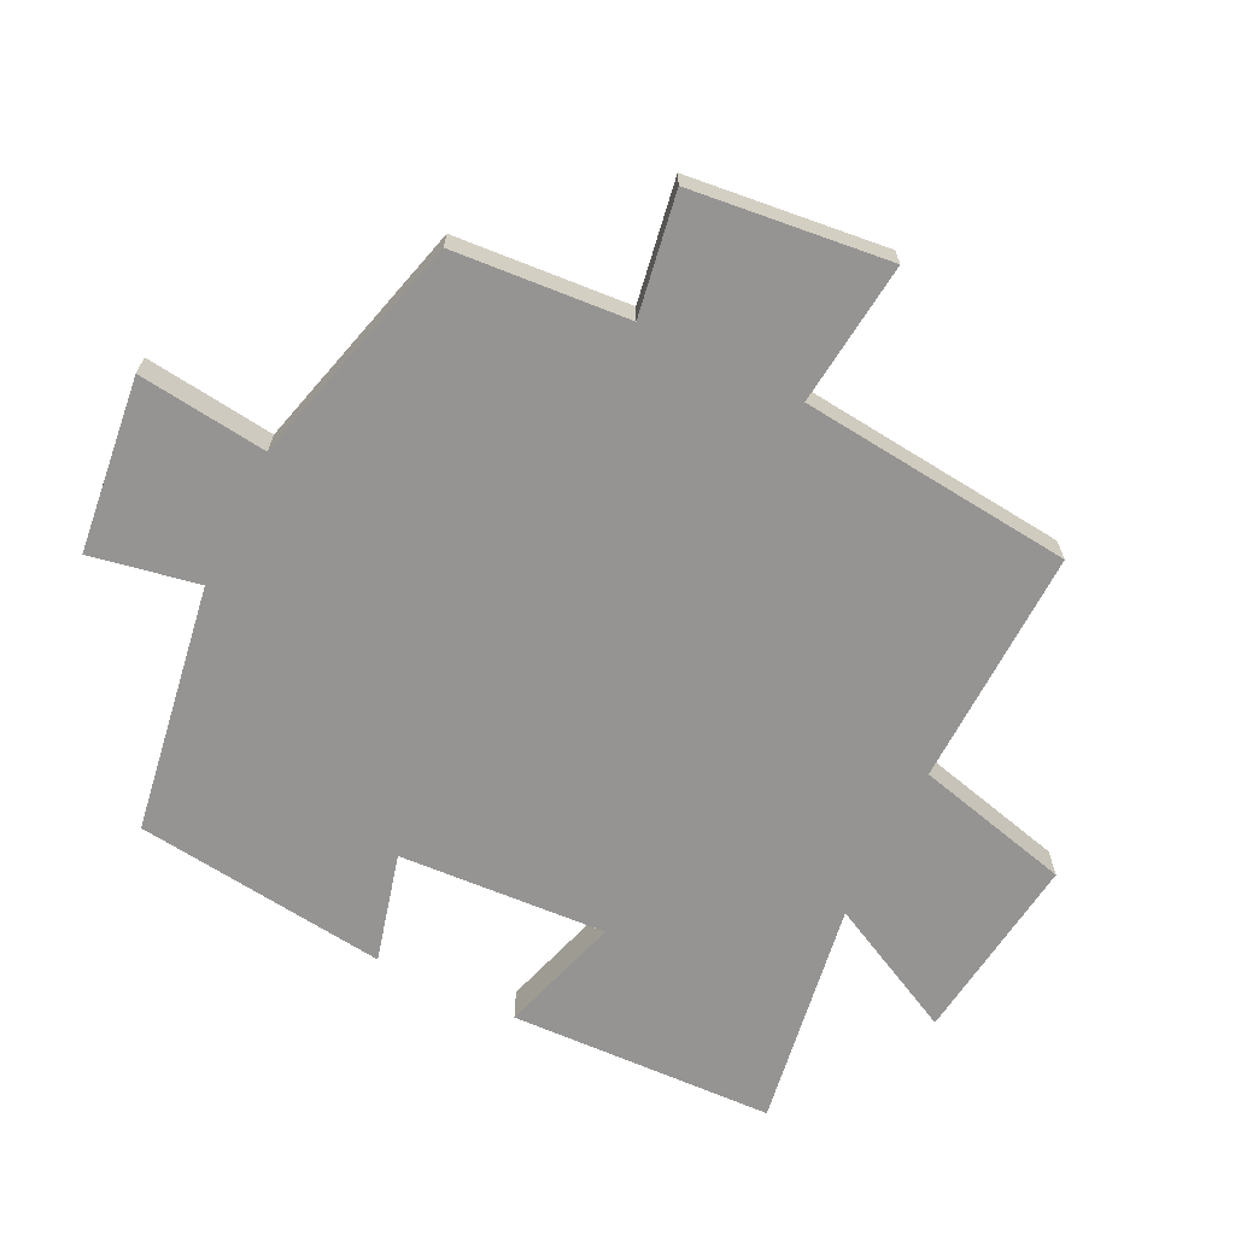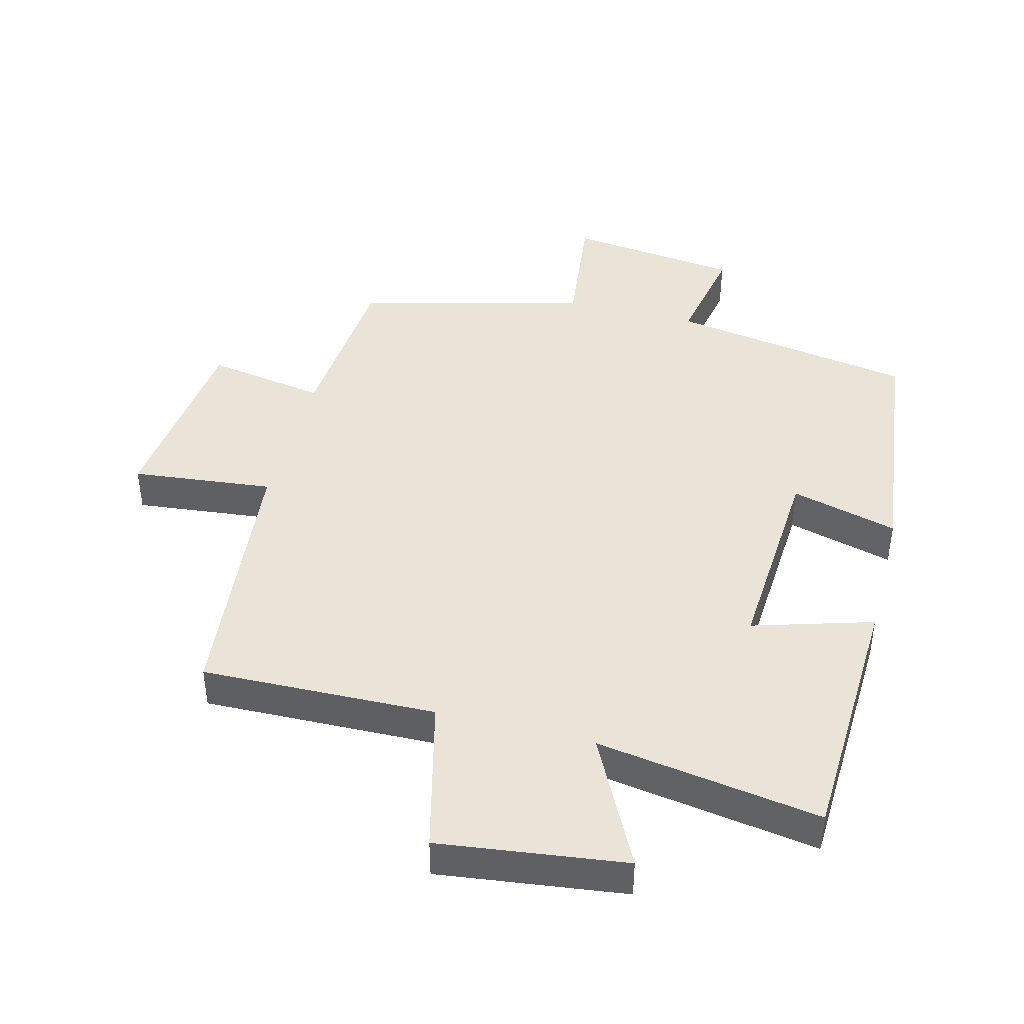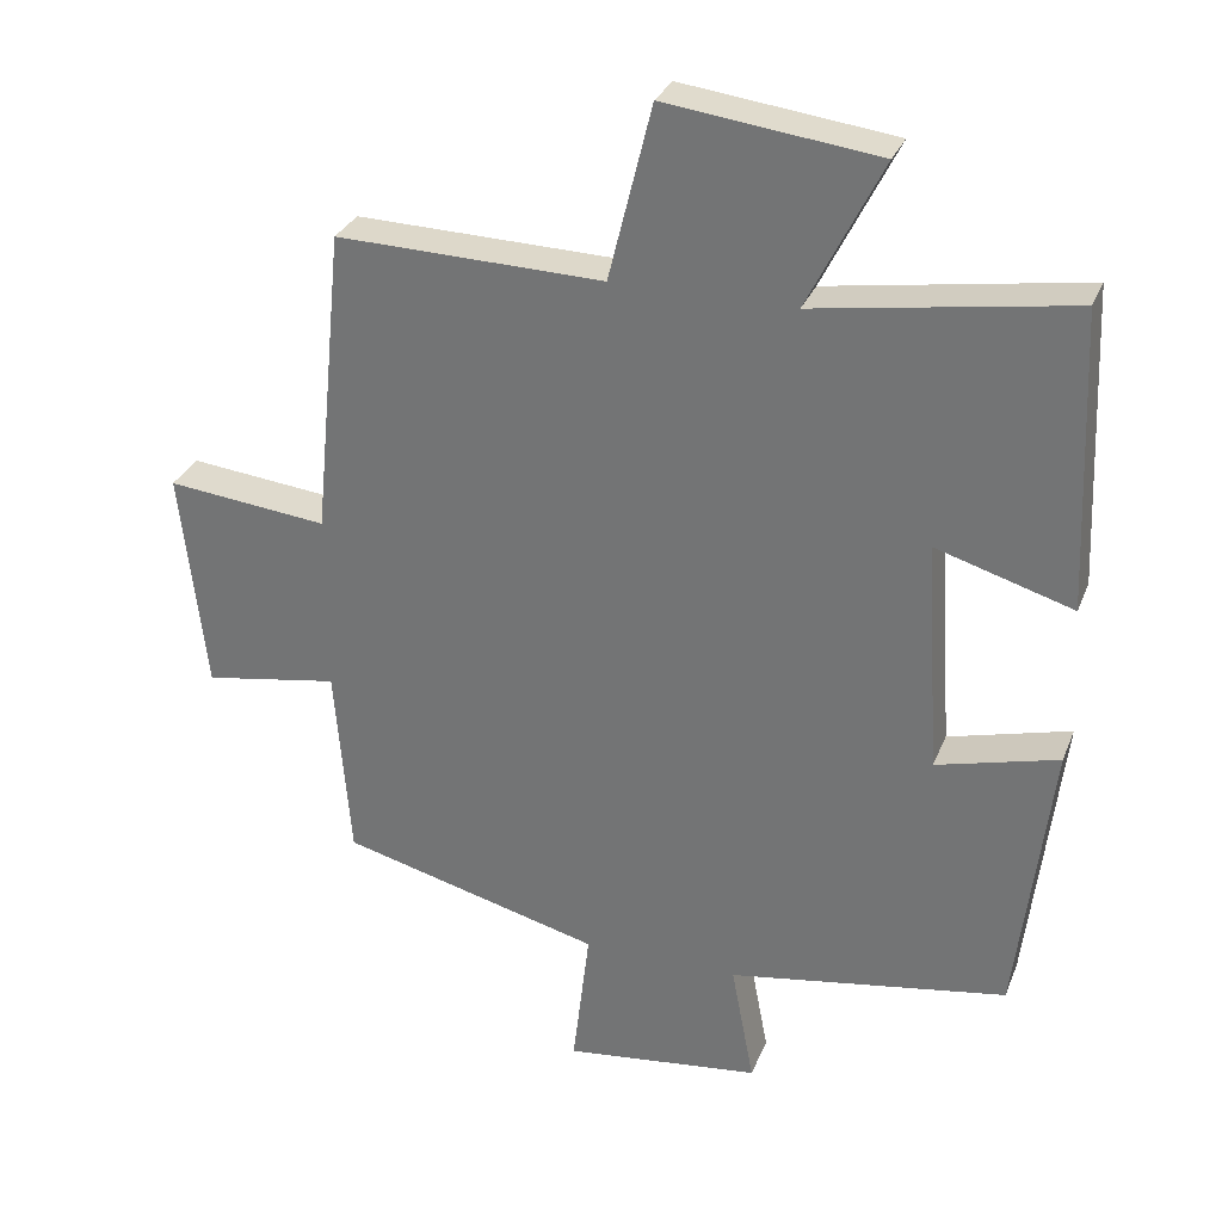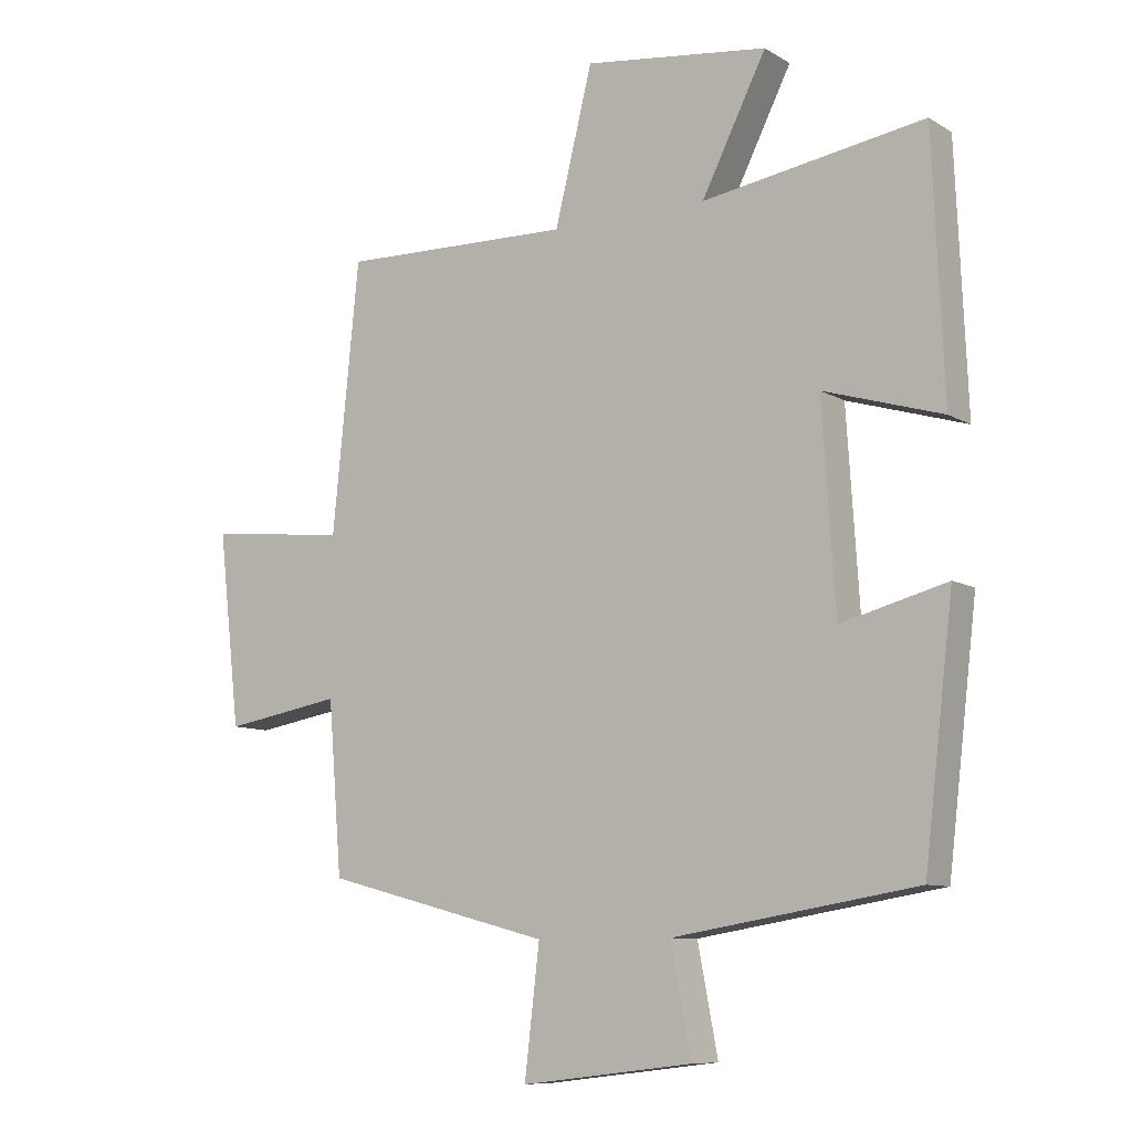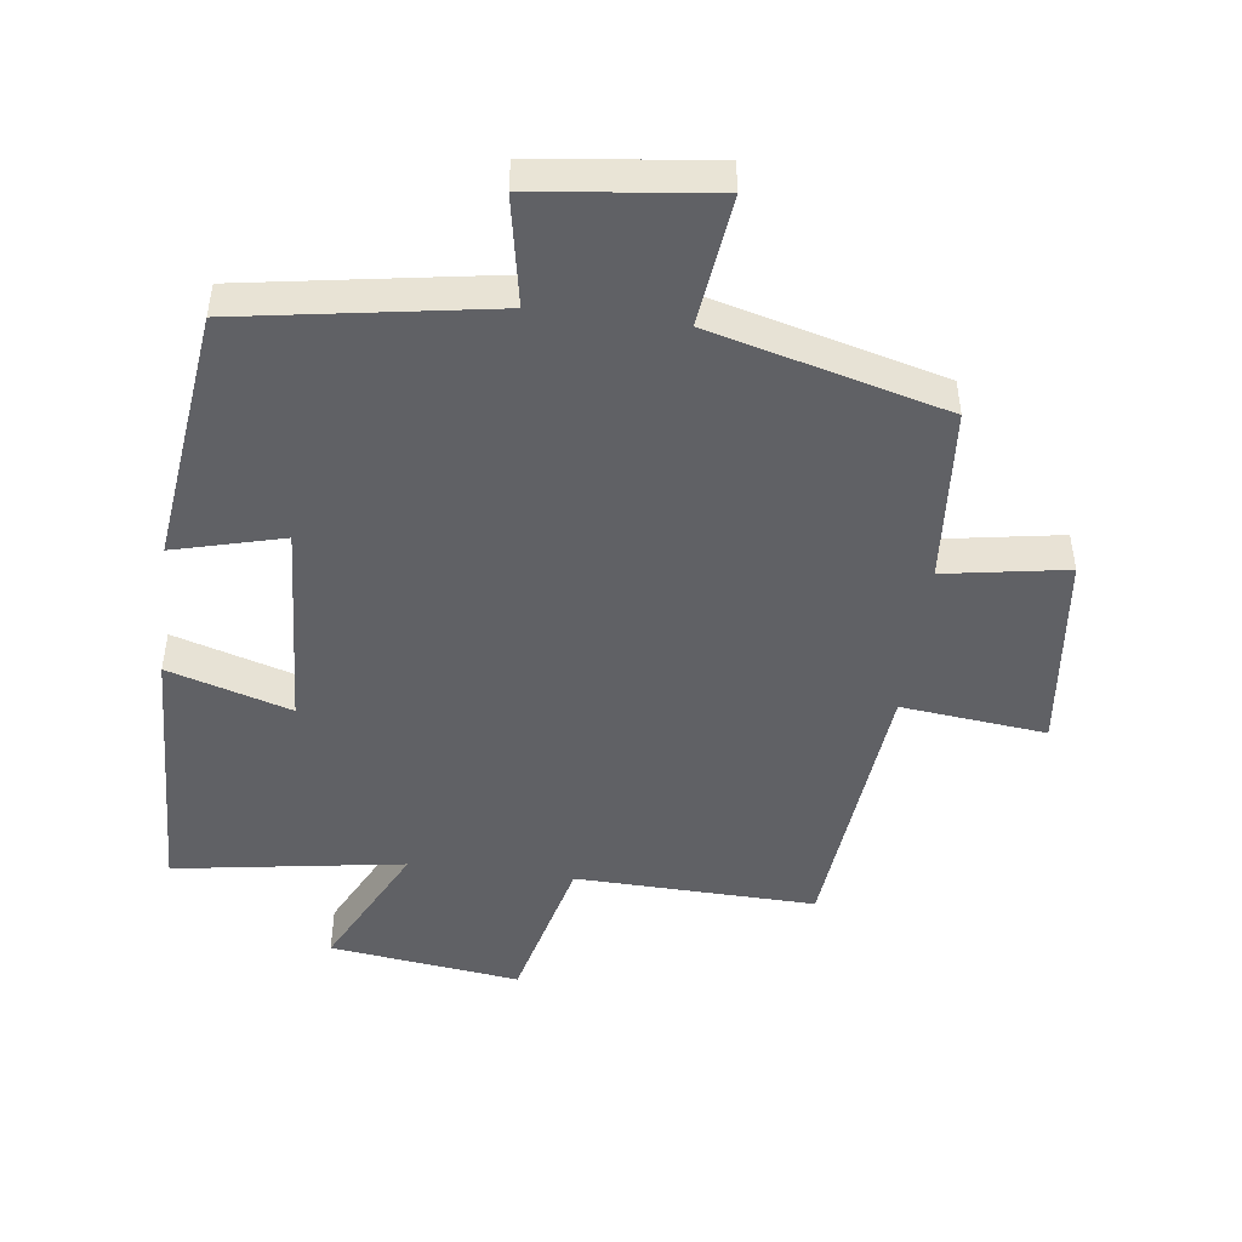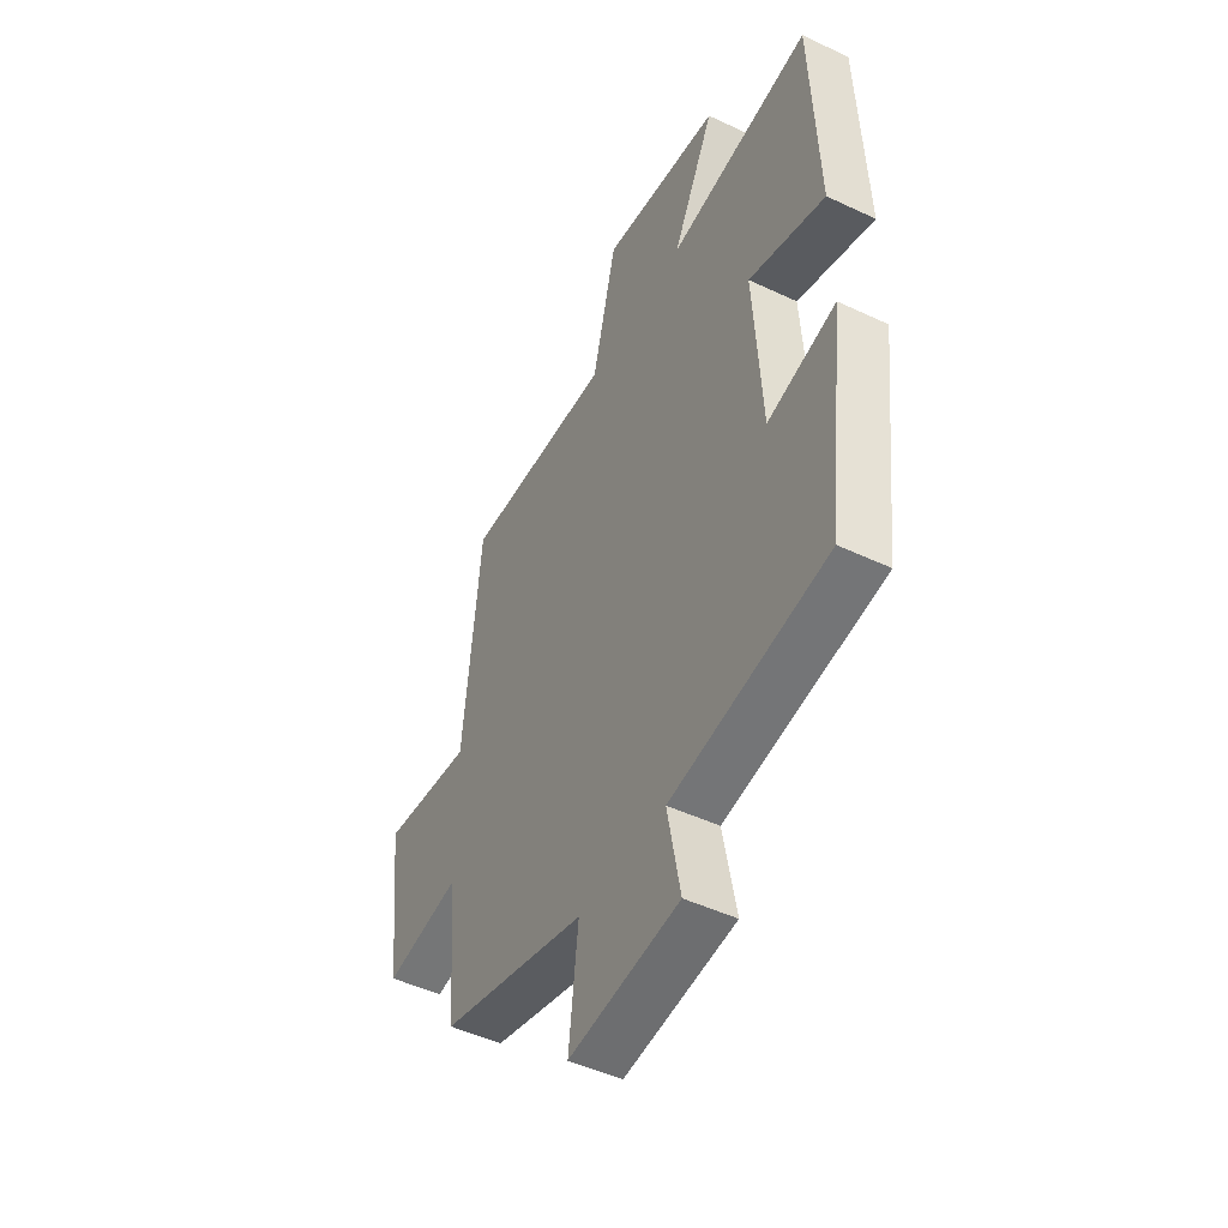
<metadata>
{"format":"obj","ext":"obj","renderer":"f3d","projection":"perspective","resolution":1024,"background":"white","views":[{"elev":-67.2,"azim":-116.3,"up":"+Y"},{"elev":43.2,"azim":14.4,"up":"+Y"},{"elev":30.2,"azim":19.3,"up":"+Z"},{"elev":-9.2,"azim":33.7,"up":"+Z"},{"elev":-47.7,"azim":172.6,"up":"+Y"},{"elev":-47.8,"azim":62.0,"up":"+Z"}]}
</metadata>
<code>
v 0.455 0.07 -0.438
v 0.081 0.07 -0.5
v 0.112 0.07 -0.663
v -0.152 0.07 -0.695
v -0.129 0.07 -0.5
v -0.479 0.07 -0.409
v -0.5 0.07 -0.147
v -0.682 0.07 -0.178
v -0.716 0.07 0.12
v -0.5 0.07 0.097
v -0.459 0.07 0.509
v -0.101 0.07 0.5
v -0.043 0.07 0.735
v 0.241 0.07 0.699
v 0.141 0.07 0.5
v 0.483 0.07 0.554
v 0.5 0.07 0.156
v 0.317 0.07 0.211
v 0.337 0.07 -0.101
v 0.5 0.07 -0.058
v 0.455 0 -0.438
v 0.081 0 -0.5
v 0.112 0 -0.663
v -0.152 0 -0.695
v -0.129 0 -0.5
v -0.479 0 -0.409
v -0.5 0 -0.147
v -0.682 0 -0.178
v -0.716 0 0.12
v -0.5 0 0.097
v -0.459 0 0.509
v -0.101 0 0.5
v -0.043 0 0.735
v 0.241 0 0.699
v 0.141 0 0.5
v 0.483 0 0.554
v 0.5 0 0.156
v 0.317 0 0.211
v 0.337 0 -0.101
v 0.5 0 -0.058
f 19 20 1 2
f 18 19 2
f 15 16 17 18
f 15 18 2
f 12 13 14 15
f 12 15 2
f 10 11 12 2
f 7 8 9 10
f 7 10 2
f 6 7 2
f 5 6 2
f 2 3 4 5
f 22 21 40 39
f 22 39 38
f 38 37 36 35
f 22 38 35
f 35 34 33 32
f 22 35 32
f 22 32 31 30
f 30 29 28 27
f 22 30 27
f 22 27 26
f 22 26 25
f 25 24 23 22
f 1 21 22 2
f 2 22 23 3
f 3 23 24 4
f 4 24 25 5
f 5 25 26 6
f 6 26 27 7
f 7 27 28 8
f 8 28 29 9
f 9 29 30 10
f 10 30 31 11
f 11 31 32 12
f 12 32 33 13
f 13 33 34 14
f 14 34 35 15
f 15 35 36 16
f 16 36 37 17
f 17 37 38 18
f 18 38 39 19
f 19 39 40 20
f 20 40 21 1

</code>
